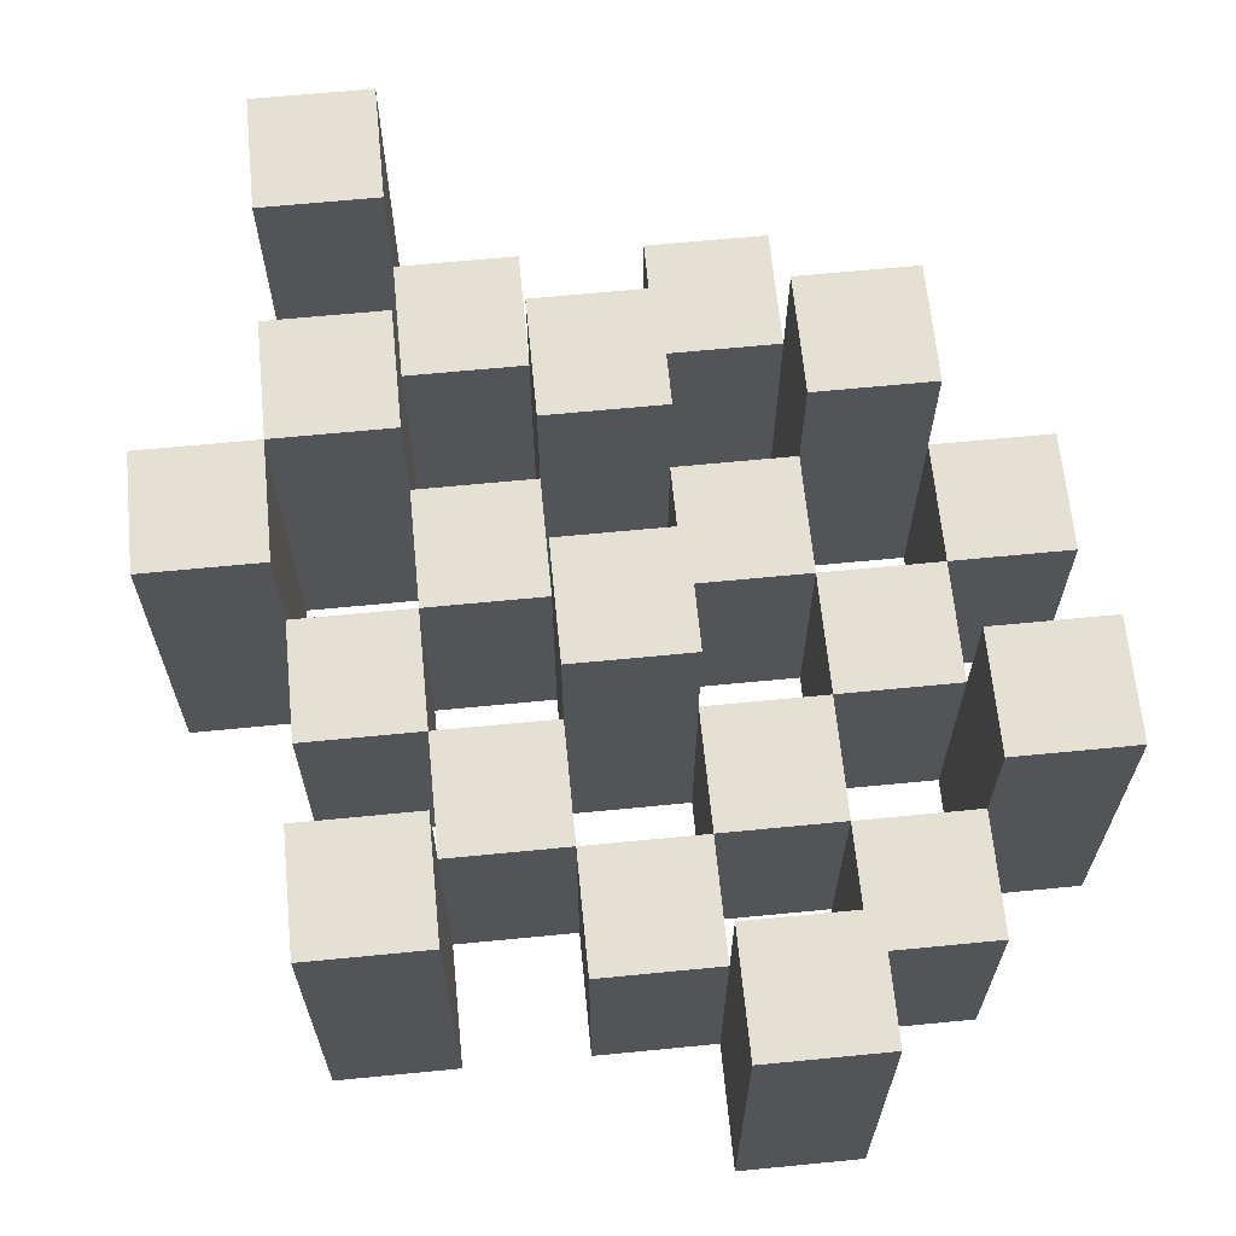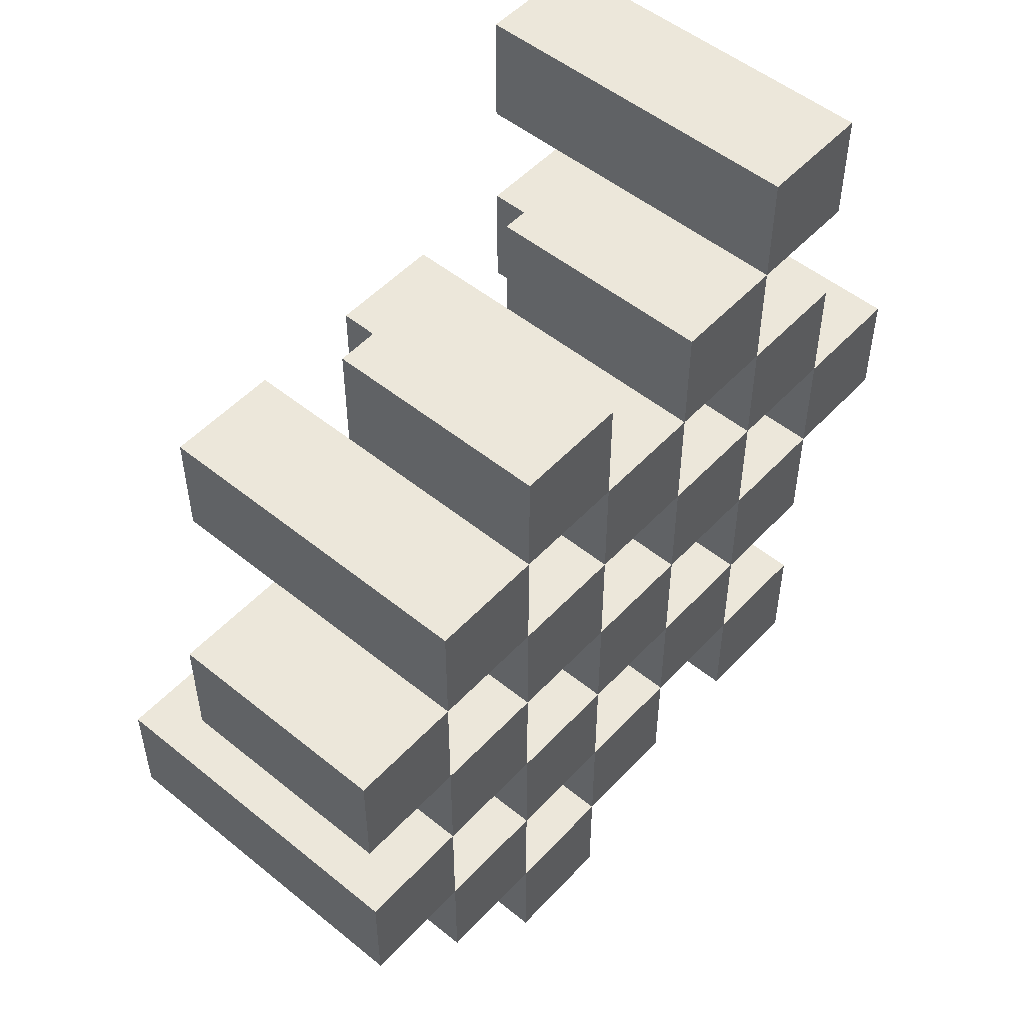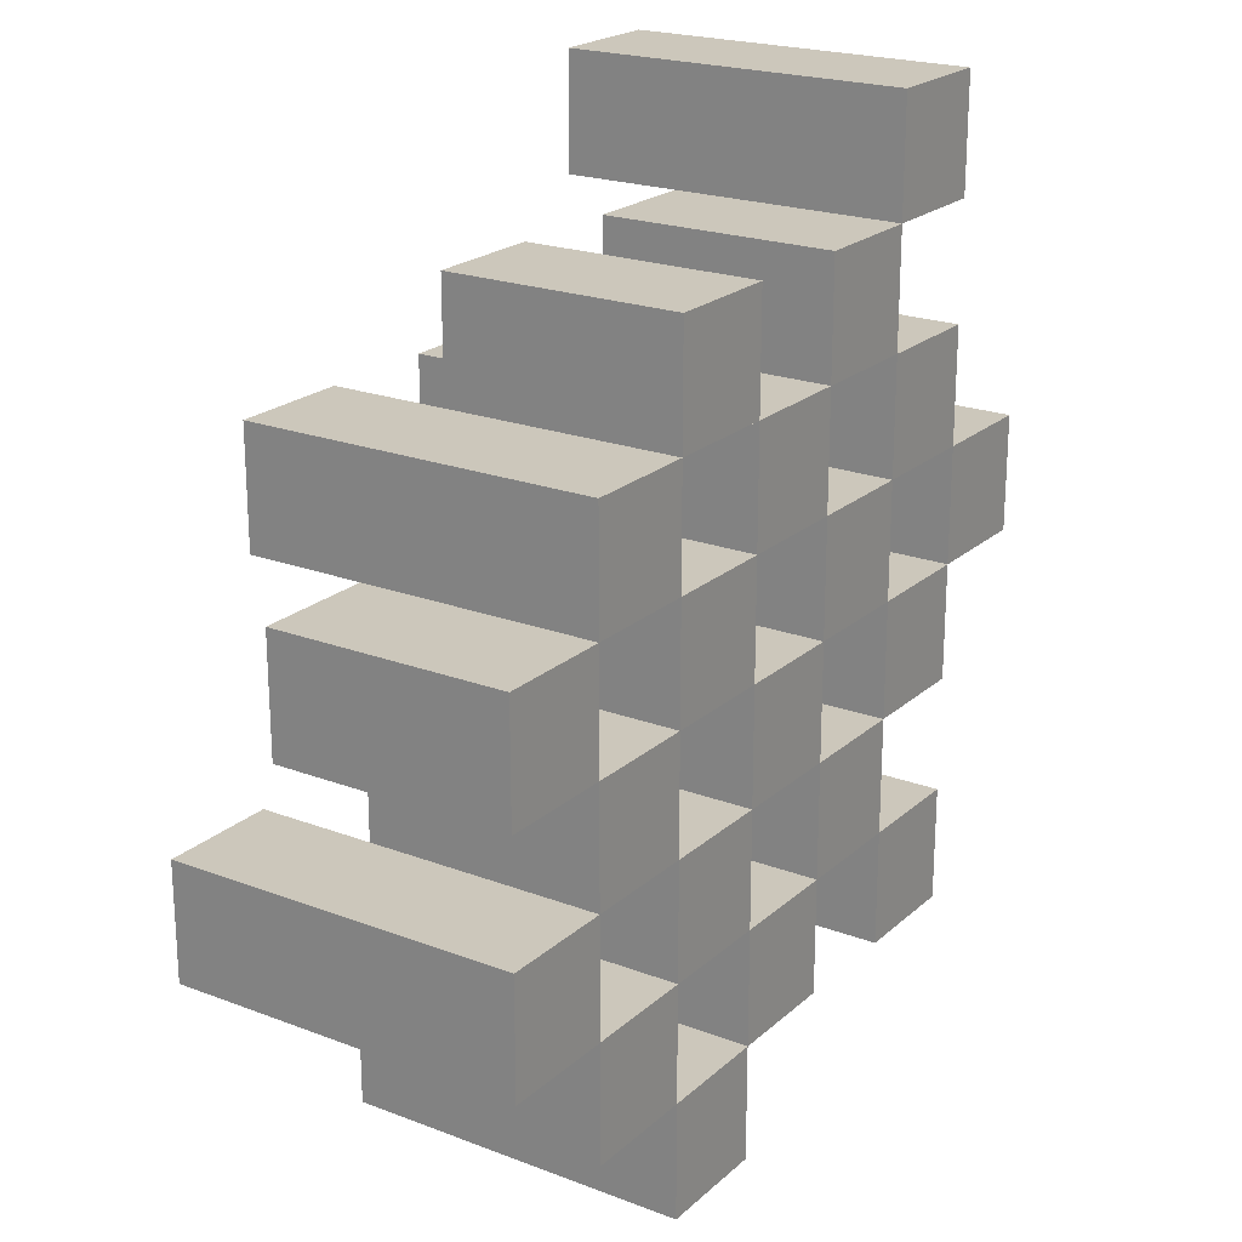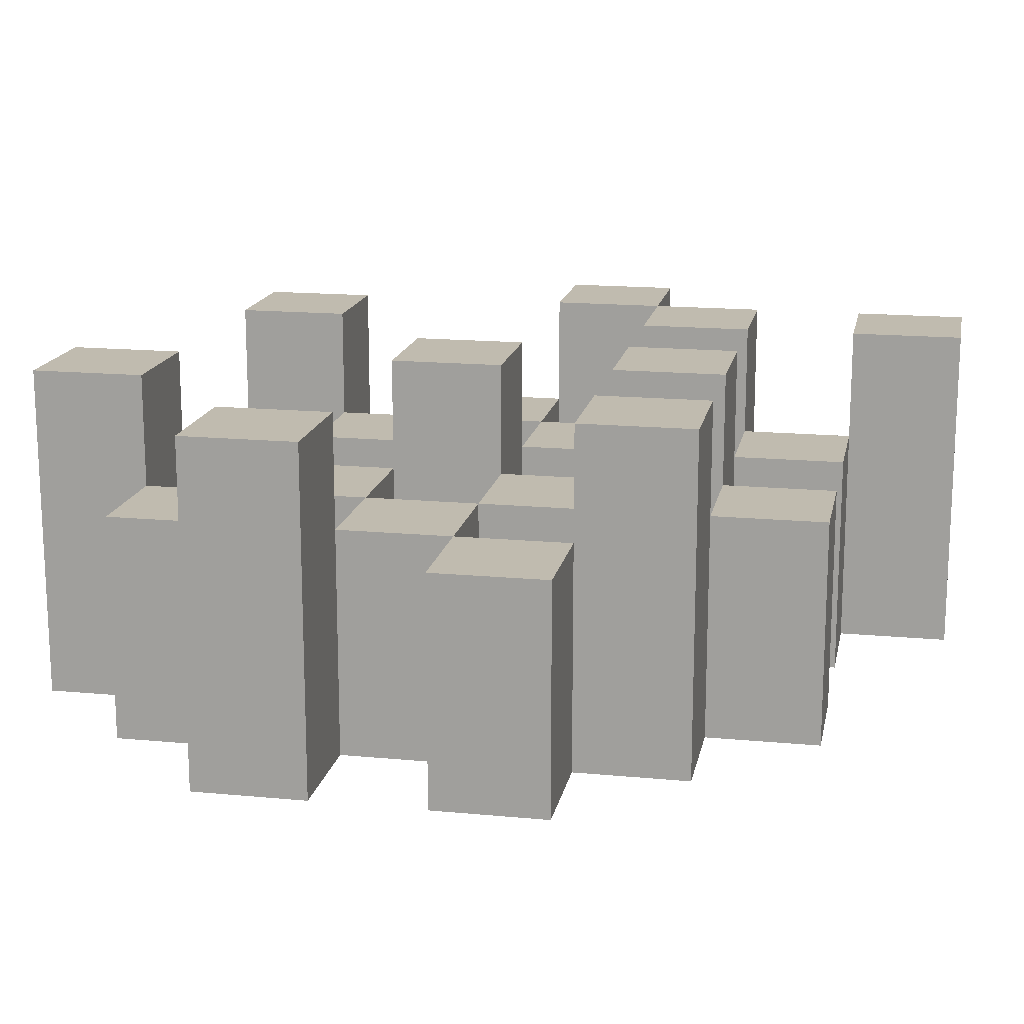
<metadata>
{"format":"obj","ext":"obj","renderer":"f3d","projection":"perspective","resolution":1024,"background":"white","views":[{"elev":65.5,"azim":174.4,"up":"+Y"},{"elev":51.7,"azim":-48.7,"up":"+Z"},{"elev":21.6,"azim":-56.2,"up":"+Z"},{"elev":16.1,"azim":-78.9,"up":"+Y"}]}
</metadata>
<code>
o
v -7 0.9 22.6
v -6.9 0.9 22.6
v -7 1.2 22.6
v -6.9 1.2 22.6
v -7.1 0.9 22.7
v -7 0.9 22.7
v -6.9 0.9 22.7
v -6.8 0.9 22.7
v -6.7 0.9 22.7
v -6.6 0.9 22.7
v -7.1 1.1 22.7
v -7 1.1 22.7
v -6.9 1.1 22.7
v -6.8 1.1 22.7
v -6.7 1.2 22.7
v -6.6 1.2 22.7
v -7.2 0.9 22.8
v -7.1 0.9 22.8
v -7 0.9 22.8
v -6.9 0.9 22.8
v -6.8 0.9 22.8
v -6.7 0.9 22.8
v -7.1 1.1 22.8
v -7 1.1 22.8
v -6.9 1.1 22.8
v -6.8 1.1 22.8
v -6.7 1.1 22.8
v -7.2 1.2 22.8
v -7.1 1.2 22.8
v -7.1 0.9 22.9
v -7 0.9 22.9
v -6.9 0.9 22.9
v -6.8 0.9 22.9
v -6.7 0.9 22.9
v -6.6 0.9 22.9
v -7.1 1.1 22.9
v -7 1.1 22.9
v -6.9 1.1 22.9
v -6.8 1.1 22.9
v -6.7 1.1 22.9
v -6.6 1.1 22.9
v -6.9 1.2 22.9
v -6.8 1.2 22.9
v -7.2 0.9 23
v -7.1 0.9 23
v -7 0.9 23
v -6.9 0.9 23
v -6.8 0.9 23
v -6.7 0.9 23
v -6.6 0.9 23
v -6.5 0.9 23
v -7.2 1.1 23
v -7.1 1.1 23
v -7 1.1 23
v -6.9 1.1 23
v -6.8 1.1 23
v -6.7 1.1 23
v -6.6 1.1 23
v -6.6 1.2 23
v -6.5 1.2 23
v -7.1 0.9 23.1
v -7 0.9 23.1
v -6.9 0.9 23.1
v -6.8 0.9 23.1
v -6.7 0.9 23.1
v -6.6 0.9 23.1
v -7.1 1.1 23.1
v -7 1.1 23.1
v -6.9 1.1 23.1
v -6.8 1.1 23.1
v -6.7 1.1 23.1
v -7.1 1.2 23.1
v -7 1.2 23.1
v -6.9 1.2 23.1
v -6.8 1.2 23.1
v -6.7 1.2 23.1
v -6.6 1.2 23.1
v -7 0.9 23.2
v -6.9 0.9 23.2
v -6.8 0.9 23.2
v -6.7 0.9 23.2
v -7 1.1 23.2
v -6.9 1.1 23.2
v -6.8 1.1 23.2
v -6.7 1.1 23.2
v -6.7 0.9 23.3
v -6.6 0.9 23.3
v -6.7 1.1 23.3
v -6.7 1.2 23.3
v -6.6 1.2 23.3
v -7 0.9 22.7
v -6.9 0.9 22.7
v -7 1.1 22.7
v -6.9 1.1 22.7
v -7 1.2 22.7
v -6.9 1.2 22.7
v -7.1 0.9 22.8
v -7 0.9 22.8
v -6.9 0.9 22.8
v -6.8 0.9 22.8
v -6.7 0.9 22.8
v -6.6 0.9 22.8
v -7.1 1.1 22.8
v -7 1.1 22.8
v -6.9 1.1 22.8
v -6.8 1.1 22.8
v -6.7 1.1 22.8
v -6.7 1.2 22.8
v -6.6 1.2 22.8
v -7.2 0.9 22.9
v -7.1 0.9 22.9
v -7 0.9 22.9
v -6.9 0.9 22.9
v -6.8 0.9 22.9
v -6.7 0.9 22.9
v -7.1 1.1 22.9
v -7 1.1 22.9
v -6.9 1.1 22.9
v -6.8 1.1 22.9
v -6.7 1.1 22.9
v -7.2 1.2 22.9
v -7.1 1.2 22.9
v -7.1 0.9 23
v -7 0.9 23
v -6.9 0.9 23
v -6.8 0.9 23
v -6.7 0.9 23
v -6.6 0.9 23
v -7.1 1.1 23
v -7 1.1 23
v -6.9 1.1 23
v -6.8 1.1 23
v -6.7 1.1 23
v -6.6 1.1 23
v -6.9 1.2 23
v -6.8 1.2 23
v -7.2 0.9 23.1
v -7.1 0.9 23.1
v -7 0.9 23.1
v -6.9 0.9 23.1
v -6.8 0.9 23.1
v -6.7 0.9 23.1
v -6.6 0.9 23.1
v -6.5 0.9 23.1
v -7.2 1.1 23.1
v -7.1 1.1 23.1
v -7 1.1 23.1
v -6.9 1.1 23.1
v -6.8 1.1 23.1
v -6.7 1.1 23.1
v -6.6 1.2 23.1
v -6.5 1.2 23.1
v -7.1 0.9 23.2
v -7 0.9 23.2
v -6.9 0.9 23.2
v -6.8 0.9 23.2
v -6.7 0.9 23.2
v -6.6 0.9 23.2
v -7 1.1 23.2
v -6.9 1.1 23.2
v -6.8 1.1 23.2
v -6.7 1.1 23.2
v -7.1 1.2 23.2
v -7 1.2 23.2
v -6.9 1.2 23.2
v -6.8 1.2 23.2
v -6.7 1.2 23.2
v -6.6 1.2 23.2
v -7 0.9 23.3
v -6.9 0.9 23.3
v -6.8 0.9 23.3
v -6.7 0.9 23.3
v -7 1.1 23.3
v -6.9 1.1 23.3
v -6.8 1.1 23.3
v -6.7 1.1 23.3
v -6.7 0.9 23.4
v -6.6 0.9 23.4
v -6.7 1.2 23.4
v -6.6 1.2 23.4
v -7.2 0.9 22.8
v -7.2 1.2 22.8
v -7.2 0.9 22.9
v -7.2 1.2 22.9
v -7.2 0.9 23
v -7.2 1.1 23
v -7.2 0.9 23.1
v -7.2 1.1 23.1
v -7.1 0.9 22.7
v -7.1 1.1 22.7
v -7.1 0.9 22.8
v -7.1 1.1 22.8
v -7.1 0.9 22.9
v -7.1 1.1 22.9
v -7.1 0.9 23
v -7.1 1.1 23
v -7.1 0.9 23.1
v -7.1 1.1 23.1
v -7.1 1.2 23.1
v -7.1 0.9 23.2
v -7.1 1.2 23.2
v -7 0.9 22.6
v -7 1.2 22.6
v -7 0.9 22.7
v -7 1.1 22.7
v -7 1.2 22.7
v -7 0.9 22.8
v -7 1.1 22.8
v -7 0.9 22.9
v -7 1.1 22.9
v -7 0.9 23
v -7 1.1 23
v -7 0.9 23.1
v -7 1.1 23.1
v -7 0.9 23.2
v -7 1.1 23.2
v -7 0.9 23.3
v -7 1.1 23.3
v -6.9 0.9 22.7
v -6.9 1.1 22.7
v -6.9 0.9 22.8
v -6.9 1.1 22.8
v -6.9 0.9 22.9
v -6.9 1.1 22.9
v -6.9 1.2 22.9
v -6.9 0.9 23
v -6.9 1.1 23
v -6.9 1.2 23
v -6.9 0.9 23.1
v -6.9 1.1 23.1
v -6.9 1.2 23.1
v -6.9 0.9 23.2
v -6.9 1.1 23.2
v -6.9 1.2 23.2
v -6.8 0.9 22.8
v -6.8 1.1 22.8
v -6.8 0.9 22.9
v -6.8 1.1 22.9
v -6.8 0.9 23
v -6.8 1.1 23
v -6.8 0.9 23.1
v -6.8 1.1 23.1
v -6.8 0.9 23.2
v -6.8 1.1 23.2
v -6.8 0.9 23.3
v -6.8 1.1 23.3
v -6.7 0.9 22.7
v -6.7 1.2 22.7
v -6.7 0.9 22.8
v -6.7 1.1 22.8
v -6.7 1.2 22.8
v -6.7 0.9 22.9
v -6.7 1.1 22.9
v -6.7 0.9 23
v -6.7 1.1 23
v -6.7 0.9 23.1
v -6.7 1.1 23.1
v -6.7 1.2 23.1
v -6.7 0.9 23.2
v -6.7 1.1 23.2
v -6.7 1.2 23.2
v -6.7 0.9 23.3
v -6.7 1.1 23.3
v -6.7 1.2 23.3
v -6.7 0.9 23.4
v -6.7 1.2 23.4
v -6.6 0.9 23
v -6.6 1.1 23
v -6.6 1.2 23
v -6.6 0.9 23.1
v -6.6 1.2 23.1
v -7.1 0.9 22.8
v -7.1 1.1 22.8
v -7.1 1.2 22.8
v -7.1 0.9 22.9
v -7.1 1.1 22.9
v -7.1 1.2 22.9
v -7.1 0.9 23
v -7.1 1.1 23
v -7.1 0.9 23.1
v -7.1 1.1 23.1
v -7 0.9 22.7
v -7 1.1 22.7
v -7 0.9 22.8
v -7 1.1 22.8
v -7 0.9 22.9
v -7 1.1 22.9
v -7 0.9 23
v -7 1.1 23
v -7 0.9 23.1
v -7 1.1 23.1
v -7 1.2 23.1
v -7 0.9 23.2
v -7 1.1 23.2
v -7 1.2 23.2
v -6.9 0.9 22.6
v -6.9 1.2 22.6
v -6.9 0.9 22.7
v -6.9 1.1 22.7
v -6.9 1.2 22.7
v -6.9 0.9 22.8
v -6.9 1.1 22.8
v -6.9 0.9 22.9
v -6.9 1.1 22.9
v -6.9 0.9 23
v -6.9 1.1 23
v -6.9 0.9 23.1
v -6.9 1.1 23.1
v -6.9 0.9 23.2
v -6.9 1.1 23.2
v -6.9 0.9 23.3
v -6.9 1.1 23.3
v -6.8 0.9 22.7
v -6.8 1.1 22.7
v -6.8 0.9 22.8
v -6.8 1.1 22.8
v -6.8 0.9 22.9
v -6.8 1.1 22.9
v -6.8 1.2 22.9
v -6.8 0.9 23
v -6.8 1.1 23
v -6.8 1.2 23
v -6.8 0.9 23.1
v -6.8 1.1 23.1
v -6.8 1.2 23.1
v -6.8 0.9 23.2
v -6.8 1.1 23.2
v -6.8 1.2 23.2
v -6.7 0.9 22.8
v -6.7 1.1 22.8
v -6.7 0.9 22.9
v -6.7 1.1 22.9
v -6.7 0.9 23
v -6.7 1.1 23
v -6.7 0.9 23.1
v -6.7 1.1 23.1
v -6.7 0.9 23.2
v -6.7 1.1 23.2
v -6.7 0.9 23.3
v -6.7 1.1 23.3
v -6.6 0.9 22.7
v -6.6 1.2 22.7
v -6.6 0.9 22.8
v -6.6 1.2 22.8
v -6.6 0.9 22.9
v -6.6 1.1 22.9
v -6.6 0.9 23
v -6.6 1.1 23
v -6.6 0.9 23.1
v -6.6 1.2 23.1
v -6.6 0.9 23.2
v -6.6 1.2 23.2
v -6.6 0.9 23.3
v -6.6 1.2 23.3
v -6.6 0.9 23.4
v -6.6 1.2 23.4
v -6.5 0.9 23
v -6.5 1.2 23
v -6.5 0.9 23.1
v -6.5 1.2 23.1
v -7.2 0.9 22.8
v -7.2 0.9 22.9
v -7.2 0.9 23
v -7.2 0.9 23.1
v -7.1 0.9 22.7
v -7.1 0.9 22.8
v -7.1 0.9 22.9
v -7.1 0.9 23
v -7.1 0.9 23.1
v -7.1 0.9 23.2
v -7 0.9 22.6
v -7 0.9 22.7
v -7 0.9 22.8
v -7 0.9 22.9
v -7 0.9 23
v -7 0.9 23.1
v -7 0.9 23.2
v -7 0.9 23.3
v -6.9 0.9 22.6
v -6.9 0.9 22.7
v -6.9 0.9 22.8
v -6.9 0.9 22.9
v -6.9 0.9 23
v -6.9 0.9 23.1
v -6.9 0.9 23.2
v -6.9 0.9 23.3
v -6.8 0.9 22.7
v -6.8 0.9 22.8
v -6.8 0.9 22.9
v -6.8 0.9 23
v -6.8 0.9 23.1
v -6.8 0.9 23.2
v -6.8 0.9 23.3
v -6.7 0.9 22.7
v -6.7 0.9 22.8
v -6.7 0.9 22.9
v -6.7 0.9 23
v -6.7 0.9 23.1
v -6.7 0.9 23.2
v -6.7 0.9 23.3
v -6.7 0.9 23.4
v -6.6 0.9 22.7
v -6.6 0.9 22.8
v -6.6 0.9 22.9
v -6.6 0.9 23
v -6.6 0.9 23.1
v -6.6 0.9 23.2
v -6.6 0.9 23.3
v -6.6 0.9 23.4
v -6.5 0.9 23
v -6.5 0.9 23.1
v -7.2 1.1 23
v -7.2 1.1 23.1
v -7.1 1.1 22.7
v -7.1 1.1 22.8
v -7.1 1.1 22.9
v -7.1 1.1 23
v -7.1 1.1 23.1
v -7 1.1 22.7
v -7 1.1 22.8
v -7 1.1 22.9
v -7 1.1 23
v -7 1.1 23.1
v -7 1.1 23.2
v -7 1.1 23.3
v -6.9 1.1 22.7
v -6.9 1.1 22.8
v -6.9 1.1 22.9
v -6.9 1.1 23
v -6.9 1.1 23.1
v -6.9 1.1 23.2
v -6.9 1.1 23.3
v -6.8 1.1 22.7
v -6.8 1.1 22.8
v -6.8 1.1 22.9
v -6.8 1.1 23
v -6.8 1.1 23.1
v -6.8 1.1 23.2
v -6.8 1.1 23.3
v -6.7 1.1 22.8
v -6.7 1.1 22.9
v -6.7 1.1 23
v -6.7 1.1 23.1
v -6.7 1.1 23.2
v -6.7 1.1 23.3
v -6.6 1.1 22.9
v -6.6 1.1 23
v -7.2 1.2 22.8
v -7.2 1.2 22.9
v -7.1 1.2 22.8
v -7.1 1.2 22.9
v -7.1 1.2 23.1
v -7.1 1.2 23.2
v -7 1.2 22.6
v -7 1.2 22.7
v -7 1.2 23.1
v -7 1.2 23.2
v -6.9 1.2 22.6
v -6.9 1.2 22.7
v -6.9 1.2 22.9
v -6.9 1.2 23
v -6.9 1.2 23.1
v -6.9 1.2 23.2
v -6.8 1.2 22.9
v -6.8 1.2 23
v -6.8 1.2 23.1
v -6.8 1.2 23.2
v -6.7 1.2 22.7
v -6.7 1.2 22.8
v -6.7 1.2 23.1
v -6.7 1.2 23.2
v -6.7 1.2 23.3
v -6.7 1.2 23.4
v -6.6 1.2 22.7
v -6.6 1.2 22.8
v -6.6 1.2 23
v -6.6 1.2 23.1
v -6.6 1.2 23.2
v -6.6 1.2 23.3
v -6.6 1.2 23.4
v -6.5 1.2 23
v -6.5 1.2 23.1
f 3 2 1
f 4 2 3
f 11 6 5
f 12 6 11
f 13 8 7
f 14 8 13
f 15 10 9
f 16 10 15
f 23 18 17
f 24 20 19
f 25 20 24
f 26 22 21
f 27 22 26
f 28 23 17
f 29 23 28
f 36 31 30
f 37 31 36
f 38 33 32
f 39 33 38
f 40 35 34
f 41 35 40
f 42 39 38
f 43 39 42
f 52 45 44
f 53 45 52
f 54 47 46
f 55 47 54
f 56 49 48
f 57 49 56
f 58 51 50
f 59 51 58
f 60 51 59
f 67 62 61
f 68 62 67
f 69 64 63
f 70 64 69
f 71 66 65
f 72 68 67
f 73 68 72
f 74 70 69
f 75 70 74
f 76 66 71
f 77 66 76
f 82 79 78
f 83 79 82
f 84 81 80
f 85 81 84
f 88 87 86
f 89 87 88
f 90 87 89
f 91 92 93
f 93 92 94
f 93 94 95
f 95 94 96
f 97 98 103
f 103 98 104
f 99 100 105
f 105 100 106
f 101 102 107
f 107 102 108
f 108 102 109
f 110 111 116
f 112 113 117
f 117 113 118
f 114 115 119
f 119 115 120
f 110 116 121
f 121 116 122
f 123 124 129
f 129 124 130
f 125 126 131
f 131 126 132
f 127 128 133
f 133 128 134
f 131 132 135
f 135 132 136
f 137 138 145
f 145 138 146
f 139 140 147
f 147 140 148
f 141 142 149
f 149 142 150
f 143 144 151
f 151 144 152
f 153 154 159
f 155 156 160
f 160 156 161
f 157 158 162
f 153 159 163
f 163 159 164
f 160 161 165
f 165 161 166
f 162 158 167
f 167 158 168
f 169 170 173
f 173 170 174
f 171 172 175
f 175 172 176
f 177 178 179
f 179 178 180
f 183 182 181
f 184 182 183
f 187 186 185
f 188 186 187
f 191 190 189
f 192 190 191
f 195 194 193
f 196 194 195
f 200 198 197
f 200 199 198
f 201 199 200
f 204 203 202
f 205 203 204
f 206 203 205
f 209 208 207
f 210 208 209
f 213 212 211
f 214 212 213
f 217 216 215
f 218 216 217
f 221 220 219
f 222 220 221
f 226 224 223
f 226 225 224
f 227 225 226
f 228 225 227
f 232 230 229
f 232 231 230
f 233 231 232
f 234 231 233
f 237 236 235
f 238 236 237
f 241 240 239
f 242 240 241
f 245 244 243
f 246 244 245
f 249 248 247
f 250 248 249
f 251 248 250
f 254 253 252
f 255 253 254
f 259 257 256
f 259 258 257
f 260 258 259
f 261 258 260
f 265 263 262
f 265 264 263
f 266 264 265
f 270 268 267
f 270 269 268
f 271 269 270
f 272 273 275
f 273 274 275
f 275 274 276
f 276 274 277
f 278 279 280
f 280 279 281
f 282 283 284
f 284 283 285
f 286 287 288
f 288 287 289
f 290 291 293
f 291 292 293
f 293 292 294
f 294 292 295
f 296 297 298
f 298 297 299
f 299 297 300
f 301 302 303
f 303 302 304
f 305 306 307
f 307 306 308
f 309 310 311
f 311 310 312
f 313 314 315
f 315 314 316
f 317 318 320
f 318 319 320
f 320 319 321
f 321 319 322
f 323 324 326
f 324 325 326
f 326 325 327
f 327 325 328
f 329 330 331
f 331 330 332
f 333 334 335
f 335 334 336
f 337 338 339
f 339 338 340
f 341 342 343
f 343 342 344
f 345 346 347
f 347 346 348
f 349 350 351
f 351 350 352
f 353 354 355
f 355 354 356
f 357 358 359
f 359 358 360
f 366 362 361
f 367 362 366
f 368 364 363
f 369 364 368
f 372 366 365
f 373 366 372
f 374 368 367
f 375 368 374
f 376 370 369
f 377 370 376
f 379 372 371
f 380 372 379
f 381 374 373
f 382 374 381
f 383 376 375
f 384 376 383
f 385 378 377
f 386 378 385
f 387 381 380
f 388 381 387
f 389 383 382
f 390 383 389
f 391 385 384
f 392 385 391
f 395 389 388
f 396 389 395
f 397 391 390
f 398 391 397
f 399 393 392
f 400 393 399
f 402 395 394
f 403 395 402
f 404 397 396
f 405 397 404
f 406 399 398
f 407 399 406
f 408 401 400
f 409 401 408
f 410 406 405
f 411 406 410
f 412 413 417
f 417 413 418
f 414 415 419
f 419 415 420
f 416 417 421
f 421 417 422
f 420 421 427
f 427 421 428
f 422 423 429
f 429 423 430
f 424 425 431
f 431 425 432
f 426 427 433
f 433 427 434
f 434 435 440
f 440 435 441
f 436 437 442
f 442 437 443
f 438 439 444
f 444 439 445
f 441 442 446
f 446 442 447
f 448 449 450
f 450 449 451
f 452 453 456
f 456 453 457
f 454 455 458
f 458 455 459
f 460 461 464
f 464 461 465
f 462 463 466
f 466 463 467
f 468 469 474
f 474 469 475
f 470 471 477
f 477 471 478
f 472 473 479
f 479 473 480
f 476 477 481
f 481 477 482

</code>
